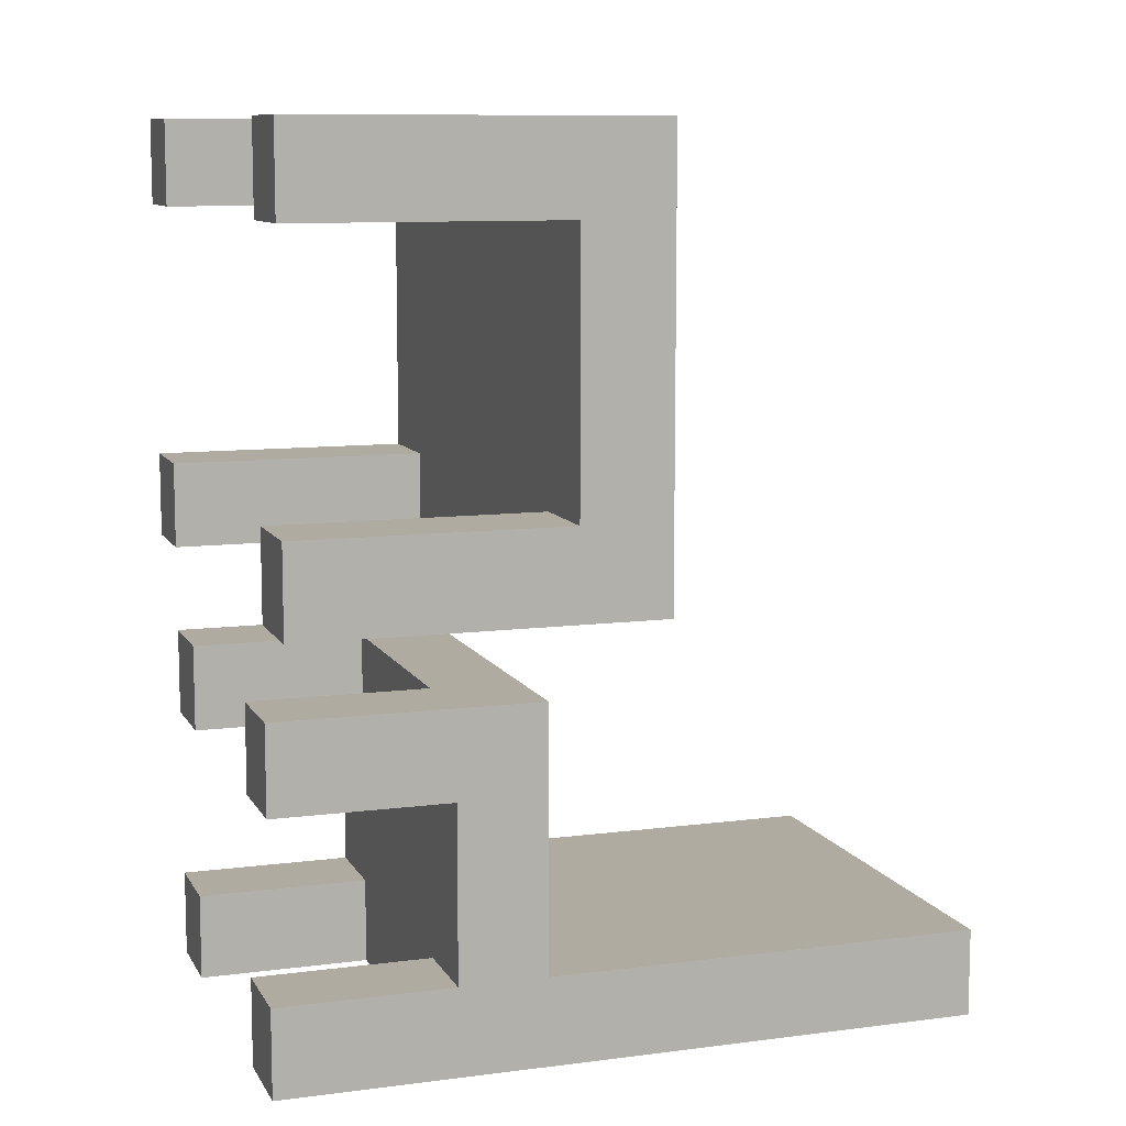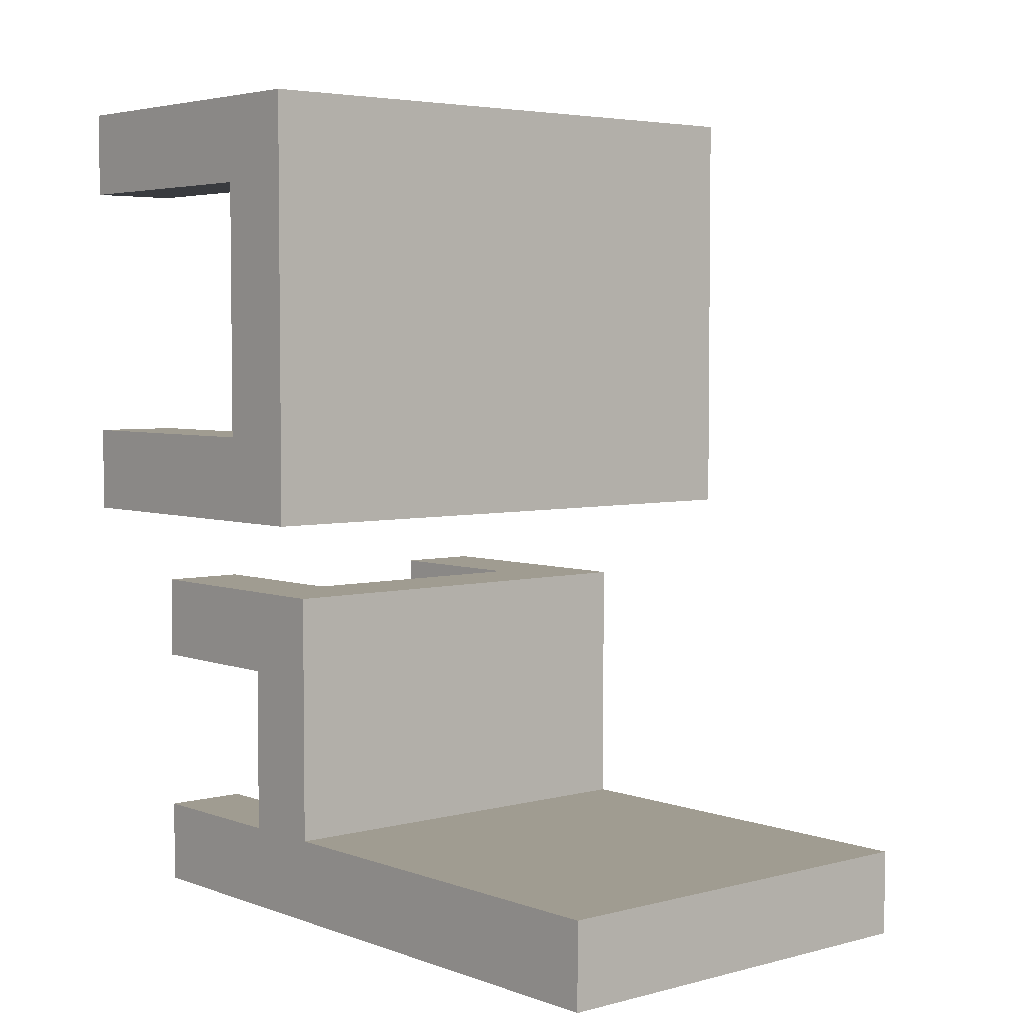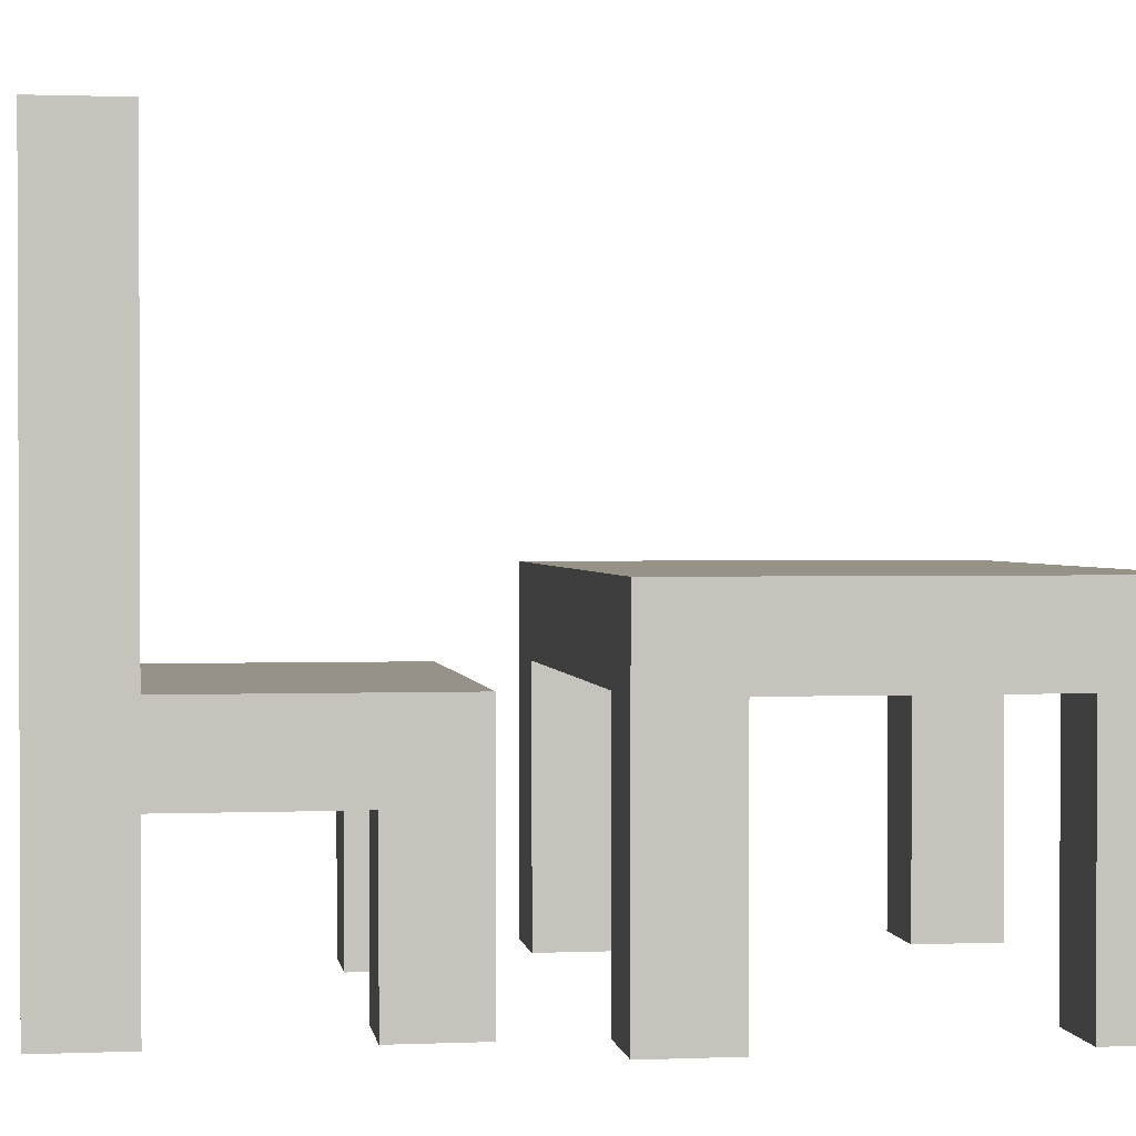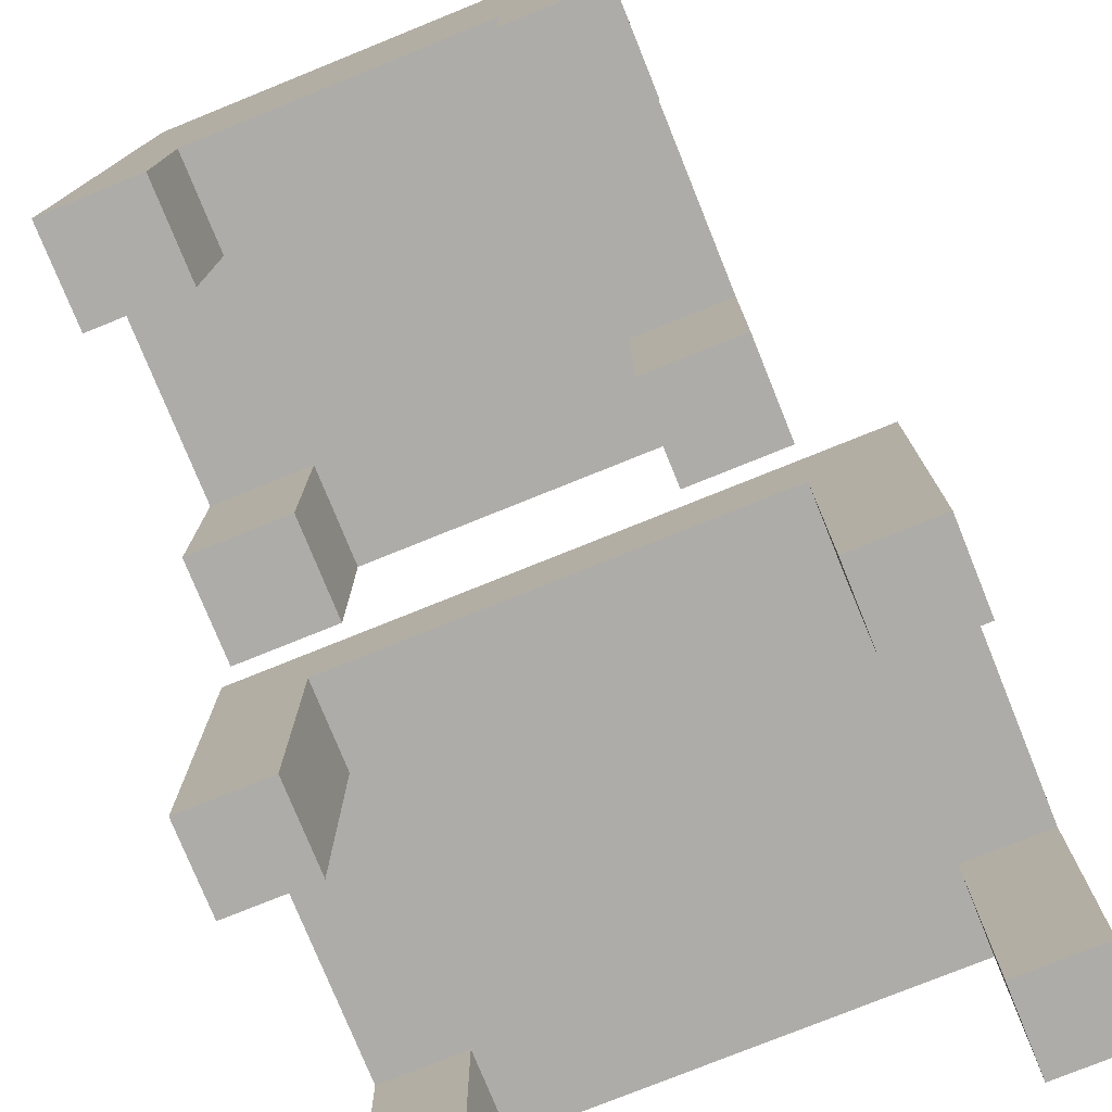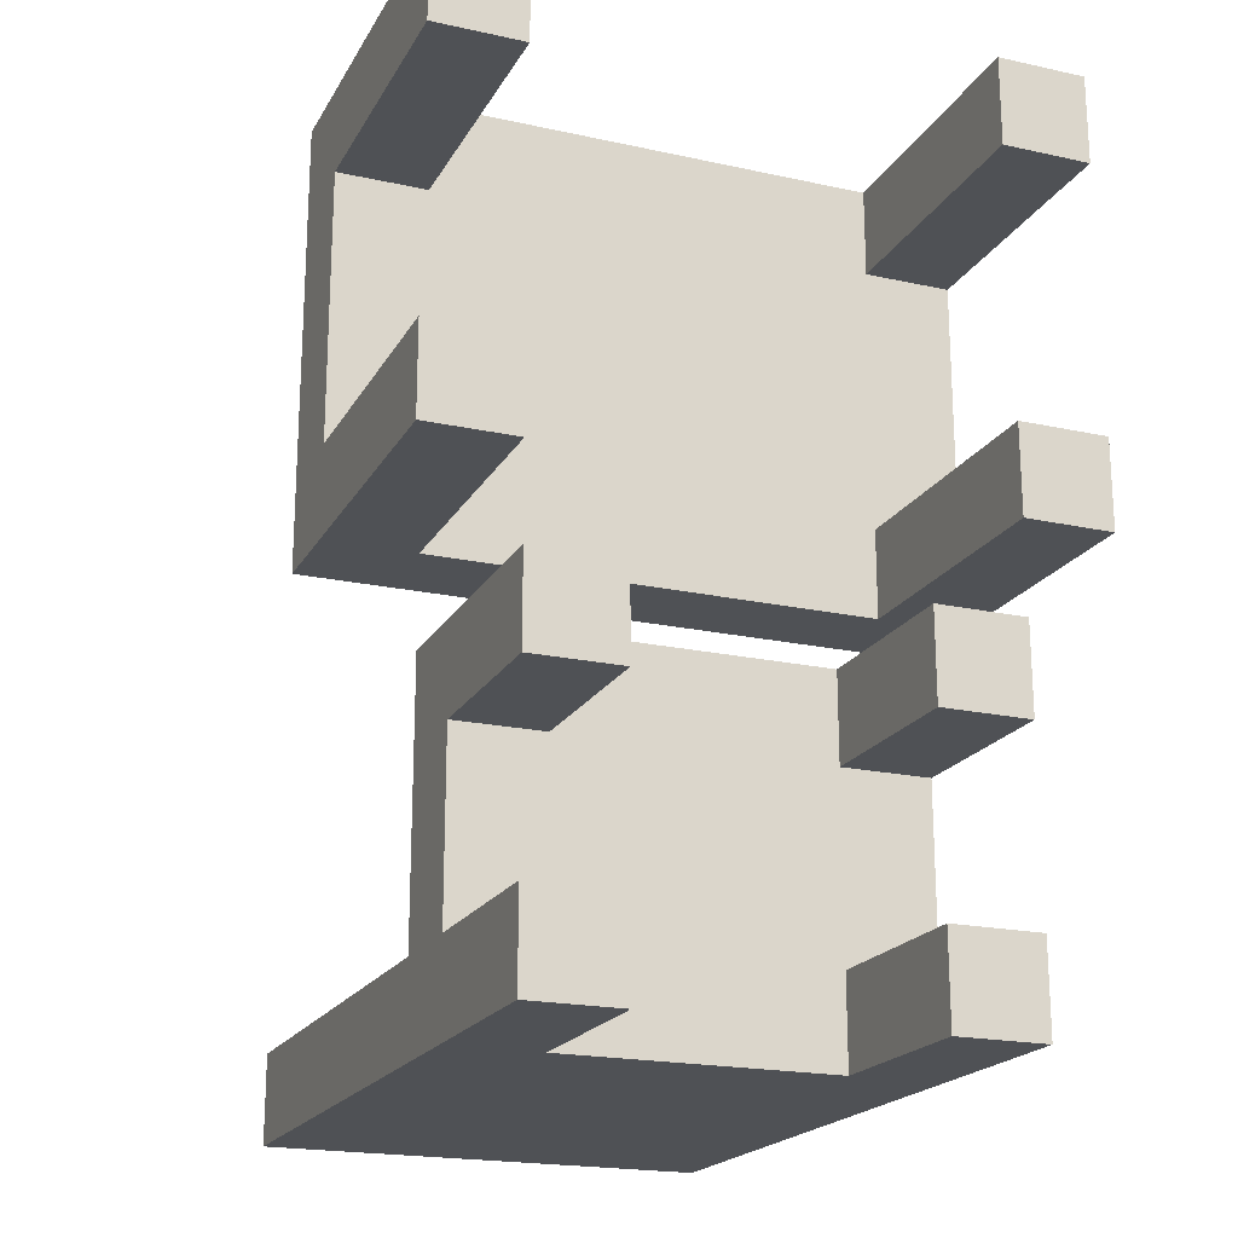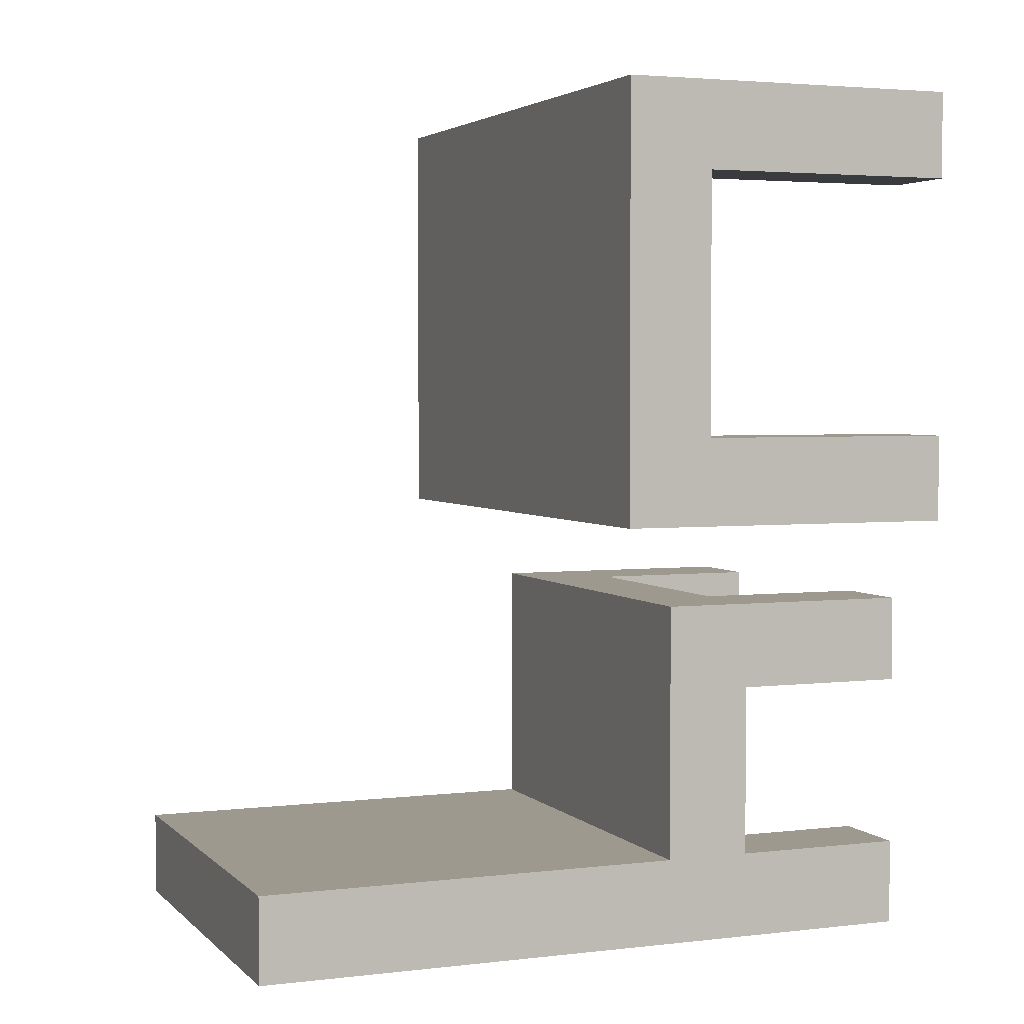
<metadata>
{"format":"obj","ext":"obj","renderer":"f3d","projection":"perspective","resolution":1024,"background":"white","views":[{"elev":9.8,"azim":71.4,"up":"+Z"},{"elev":4.3,"azim":139.5,"up":"+Z"},{"elev":1.2,"azim":-98.5,"up":"+Y"},{"elev":-76.9,"azim":-158.0,"up":"+Y"},{"elev":-20.1,"azim":-21.9,"up":"+Z"},{"elev":3.3,"azim":-111.9,"up":"+Z"}]}
</metadata>
<code>
o
v -0.7 0 0.2
v -0.7 0 0.1
v -0.7 0 -0.2
v -0.7 0 -0.3
v -0.7 0.3 0.1
v -0.7 0.3 -0.2
v -0.7 0.4 0.2
v -0.7 0.4 -0.3
v -0.6 0 -0.4
v -0.6 0 -0.5
v -0.6 0 -0.7
v -0.6 0 -0.8
v -0.6 0.2 -0.5
v -0.6 0.2 -0.7
v -0.6 0.3 -0.4
v -0.6 0.3 -0.7
v -0.6 0.8 -0.7
v -0.6 0.8 -0.8
v -0.2 0 -0.4
v -0.2 0 -0.5
v -0.2 0 -0.7
v -0.2 0 -0.8
v -0.2 0.2 -0.4
v -0.2 0.2 -0.5
v -0.2 0.2 -0.7
v -0.2 0.2 -0.8
v -0.1 0 0.2
v -0.1 0 0.1
v -0.1 0 -0.2
v -0.1 0 -0.3
v -0.1 0.3 0.2
v -0.1 0.3 0.1
v -0.1 0.3 -0.2
v -0.1 0.3 -0.3
v -0.6 0 0.2
v -0.6 0 0.1
v -0.6 0 -0.2
v -0.6 0 -0.3
v -0.6 0.3 0.2
v -0.6 0.3 0.1
v -0.6 0.3 -0.2
v -0.6 0.3 -0.3
v -0.5 0 -0.4
v -0.5 0 -0.5
v -0.5 0 -0.7
v -0.5 0 -0.8
v -0.5 0.2 -0.4
v -0.5 0.2 -0.5
v -0.5 0.2 -0.7
v -0.5 0.2 -0.8
v -0.1 0 -0.4
v -0.1 0 -0.5
v -0.1 0 -0.7
v -0.1 0 -0.8
v -0.1 0.2 -0.5
v -0.1 0.2 -0.7
v -0.1 0.3 -0.4
v -0.1 0.3 -0.7
v -0.1 0.8 -0.7
v -0.1 0.8 -0.8
v 0 0 0.2
v 0 0 0.1
v 0 0 -0.2
v 0 0 -0.3
v 0 0.3 0.1
v 0 0.3 -0.2
v 0 0.4 0.2
v 0 0.4 -0.3
v -0.7 0 0.2
v -0.7 0.4 0.2
v -0.6 0 0.2
v -0.6 0.3 0.2
v -0.1 0 0.2
v -0.1 0.3 0.2
v 0 0 0.2
v 0 0.4 0.2
v -0.7 0 -0.2
v -0.7 0.3 -0.2
v -0.6 0 -0.2
v -0.6 0.3 -0.2
v -0.1 0 -0.2
v -0.1 0.3 -0.2
v 0 0 -0.2
v 0 0.3 -0.2
v -0.6 0 -0.4
v -0.6 0.3 -0.4
v -0.5 0 -0.4
v -0.5 0.2 -0.4
v -0.5 0.3 -0.4
v -0.2 0 -0.4
v -0.2 0.2 -0.4
v -0.2 0.3 -0.4
v -0.1 0 -0.4
v -0.1 0.3 -0.4
v -0.6 0 -0.7
v -0.6 0.2 -0.7
v -0.6 0.3 -0.7
v -0.6 0.8 -0.7
v -0.5 0 -0.7
v -0.5 0.2 -0.7
v -0.5 0.3 -0.7
v -0.5 0.7 -0.7
v -0.2 0 -0.7
v -0.2 0.2 -0.7
v -0.2 0.3 -0.7
v -0.2 0.7 -0.7
v -0.1 0 -0.7
v -0.1 0.2 -0.7
v -0.1 0.3 -0.7
v -0.1 0.8 -0.7
v -0.7 0 0.1
v -0.7 0.3 0.1
v -0.6 0 0.1
v -0.6 0.3 0.1
v -0.1 0 0.1
v -0.1 0.3 0.1
v 0 0 0.1
v 0 0.3 0.1
v -0.7 0 -0.3
v -0.7 0.4 -0.3
v -0.6 0 -0.3
v -0.6 0.3 -0.3
v -0.1 0 -0.3
v -0.1 0.3 -0.3
v 0 0 -0.3
v 0 0.4 -0.3
v -0.6 0 -0.5
v -0.6 0.2 -0.5
v -0.5 0 -0.5
v -0.5 0.2 -0.5
v -0.2 0 -0.5
v -0.2 0.2 -0.5
v -0.1 0 -0.5
v -0.1 0.2 -0.5
v -0.6 0 -0.8
v -0.6 0.8 -0.8
v -0.5 0 -0.8
v -0.5 0.2 -0.8
v -0.5 0.7 -0.8
v -0.2 0 -0.8
v -0.2 0.2 -0.8
v -0.2 0.7 -0.8
v -0.1 0 -0.8
v -0.1 0.8 -0.8
v -0.7 0 0.2
v -0.6 0 0.2
v -0.1 0 0.2
v 0 0 0.2
v -0.7 0 0.1
v -0.6 0 0.1
v -0.1 0 0.1
v 0 0 0.1
v -0.7 0 -0.2
v -0.6 0 -0.2
v -0.1 0 -0.2
v 0 0 -0.2
v -0.7 0 -0.3
v -0.6 0 -0.3
v -0.1 0 -0.3
v 0 0 -0.3
v -0.6 0 -0.4
v -0.5 0 -0.4
v -0.2 0 -0.4
v -0.1 0 -0.4
v -0.6 0 -0.5
v -0.5 0 -0.5
v -0.2 0 -0.5
v -0.1 0 -0.5
v -0.6 0 -0.7
v -0.5 0 -0.7
v -0.2 0 -0.7
v -0.1 0 -0.7
v -0.6 0 -0.8
v -0.5 0 -0.8
v -0.2 0 -0.8
v -0.1 0 -0.8
v -0.5 0.2 -0.4
v -0.2 0.2 -0.4
v -0.6 0.2 -0.5
v -0.5 0.2 -0.5
v -0.2 0.2 -0.5
v -0.1 0.2 -0.5
v -0.6 0.2 -0.7
v -0.5 0.2 -0.7
v -0.2 0.2 -0.7
v -0.1 0.2 -0.7
v -0.5 0.2 -0.8
v -0.2 0.2 -0.8
v -0.6 0.3 0.2
v -0.1 0.3 0.2
v -0.7 0.3 0.1
v -0.6 0.3 0.1
v -0.1 0.3 0.1
v 0 0.3 0.1
v -0.7 0.3 -0.2
v -0.6 0.3 -0.2
v -0.1 0.3 -0.2
v 0 0.3 -0.2
v -0.6 0.3 -0.3
v -0.1 0.3 -0.3
v -0.6 0.3 -0.4
v -0.5 0.3 -0.4
v -0.2 0.3 -0.4
v -0.1 0.3 -0.4
v -0.6 0.3 -0.7
v -0.5 0.3 -0.7
v -0.2 0.3 -0.7
v -0.1 0.3 -0.7
v -0.7 0.4 0.2
v 0 0.4 0.2
v -0.6 0.4 0.1
v -0.1 0.4 0.1
v -0.6 0.4 -0.2
v -0.1 0.4 -0.2
v -0.7 0.4 -0.3
v 0 0.4 -0.3
v -0.6 0.8 -0.7
v -0.1 0.8 -0.7
v -0.6 0.8 -0.8
v -0.1 0.8 -0.8
f 5 2 1
f 6 4 3
f 7 5 1
f 7 6 5
f 8 4 6
f 8 6 7
f 13 10 9
f 14 12 11
f 15 13 9
f 15 14 13
f 16 12 14
f 16 14 15
f 17 12 16
f 18 12 17
f 23 20 19
f 24 20 23
f 25 22 21
f 26 22 25
f 31 28 27
f 32 28 31
f 33 30 29
f 34 30 33
f 35 36 39
f 39 36 40
f 37 38 41
f 41 38 42
f 43 44 47
f 47 44 48
f 45 46 49
f 49 46 50
f 51 52 55
f 53 54 56
f 51 55 57
f 55 56 57
f 56 54 58
f 57 56 58
f 58 54 59
f 59 54 60
f 61 62 65
f 63 64 66
f 61 65 67
f 65 66 67
f 66 64 68
f 67 66 68
f 71 70 69
f 72 70 71
f 74 70 72
f 75 74 73
f 76 70 74
f 76 74 75
f 79 78 77
f 80 78 79
f 83 82 81
f 84 82 83
f 87 86 85
f 88 86 87
f 89 86 88
f 91 89 88
f 92 89 91
f 93 91 90
f 93 92 91
f 94 92 93
f 99 96 95
f 100 96 99
f 101 98 97
f 102 98 101
f 105 102 101
f 106 98 102
f 106 102 105
f 107 104 103
f 108 104 107
f 109 106 105
f 110 98 106
f 110 106 109
f 111 112 113
f 113 112 114
f 115 116 117
f 117 116 118
f 119 120 121
f 121 120 122
f 122 120 124
f 123 124 125
f 124 120 126
f 125 124 126
f 127 128 129
f 129 128 130
f 131 132 133
f 133 132 134
f 135 136 137
f 137 136 138
f 138 136 139
f 138 139 141
f 139 136 142
f 141 139 142
f 140 141 143
f 141 142 143
f 142 136 144
f 143 142 144
f 149 146 145
f 150 146 149
f 151 148 147
f 152 148 151
f 157 154 153
f 158 154 157
f 159 156 155
f 160 156 159
f 165 162 161
f 166 162 165
f 167 164 163
f 168 164 167
f 173 170 169
f 174 170 173
f 175 172 171
f 176 172 175
f 180 178 177
f 181 178 180
f 183 180 179
f 184 181 180
f 184 180 183
f 185 182 181
f 185 181 184
f 186 182 185
f 187 185 184
f 188 185 187
f 192 190 189
f 193 190 192
f 195 192 191
f 196 193 192
f 196 192 195
f 197 194 193
f 197 193 196
f 198 194 197
f 199 197 196
f 200 197 199
f 201 202 205
f 202 203 206
f 205 202 206
f 203 204 207
f 206 203 207
f 207 204 208
f 209 210 211
f 211 210 212
f 209 211 213
f 211 212 213
f 212 210 214
f 213 212 214
f 209 213 215
f 213 214 215
f 214 210 216
f 215 214 216
f 217 218 219
f 219 218 220

</code>
